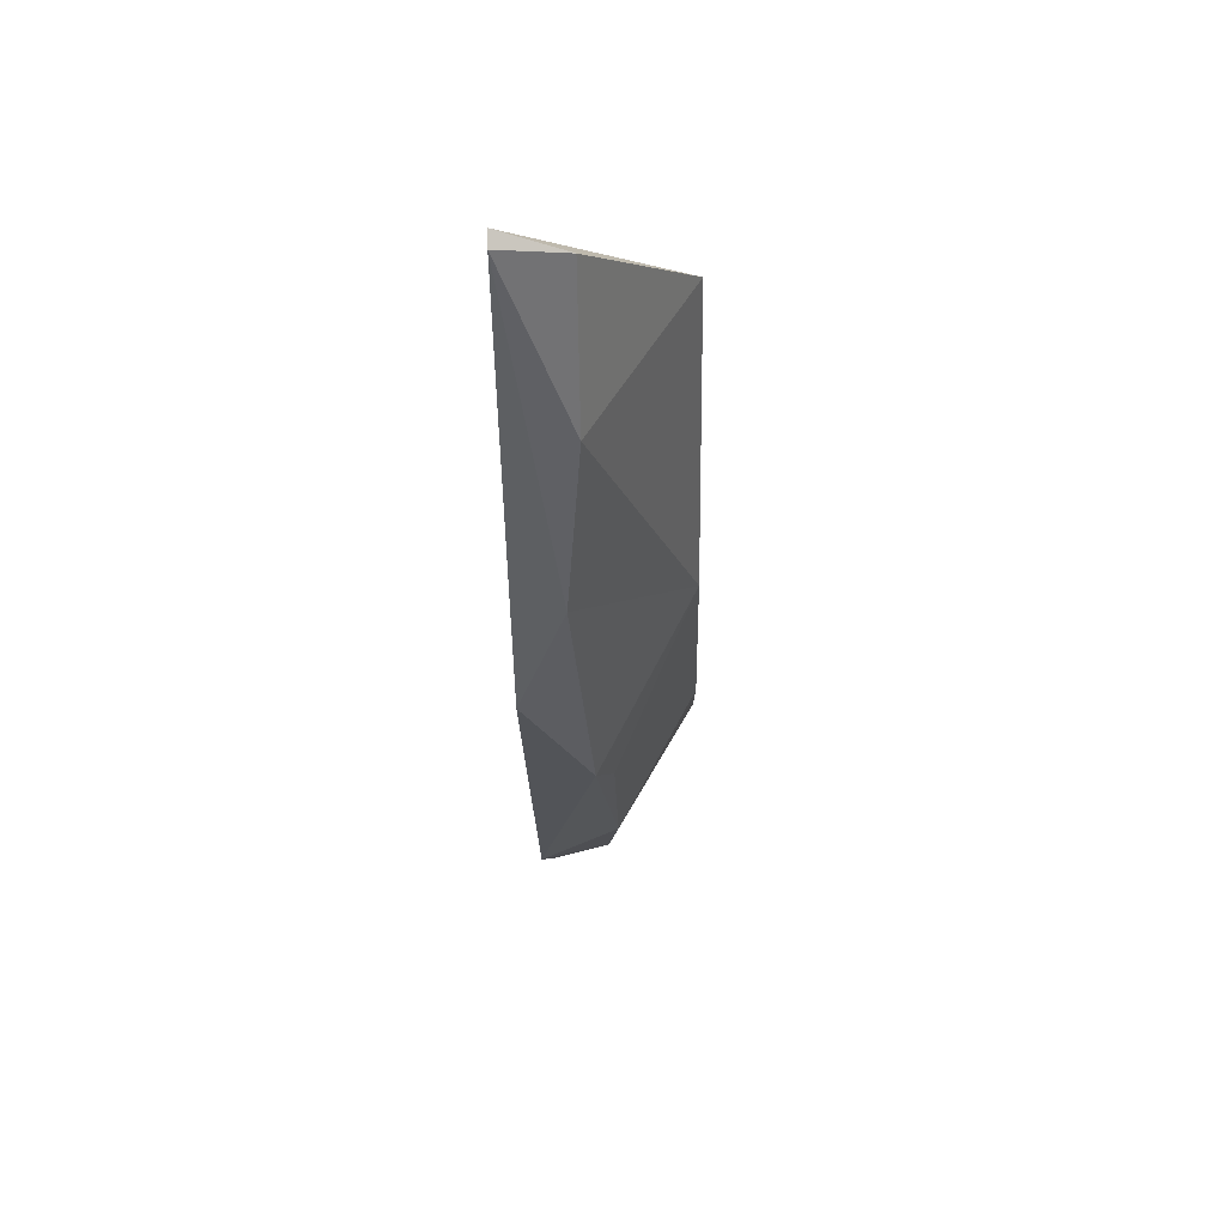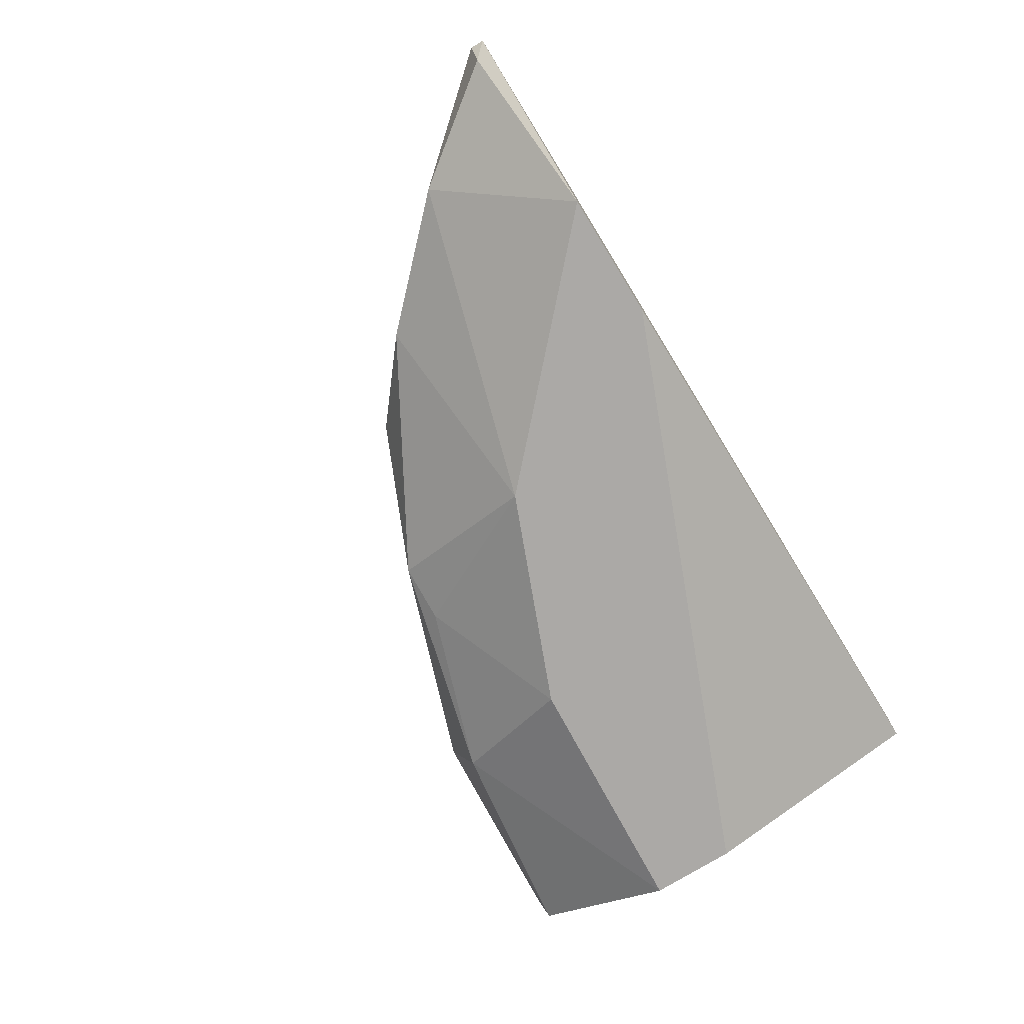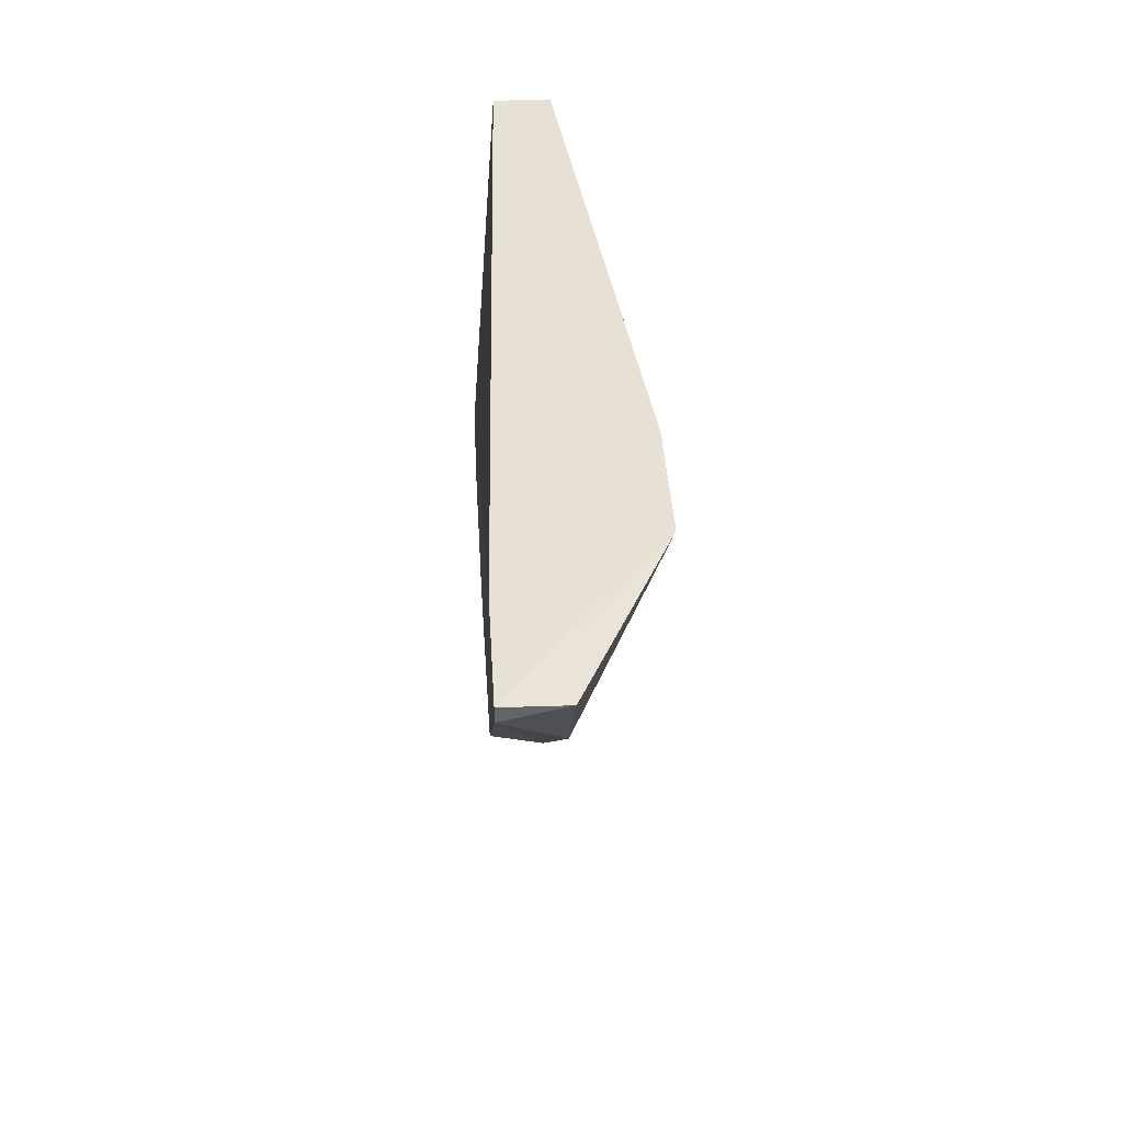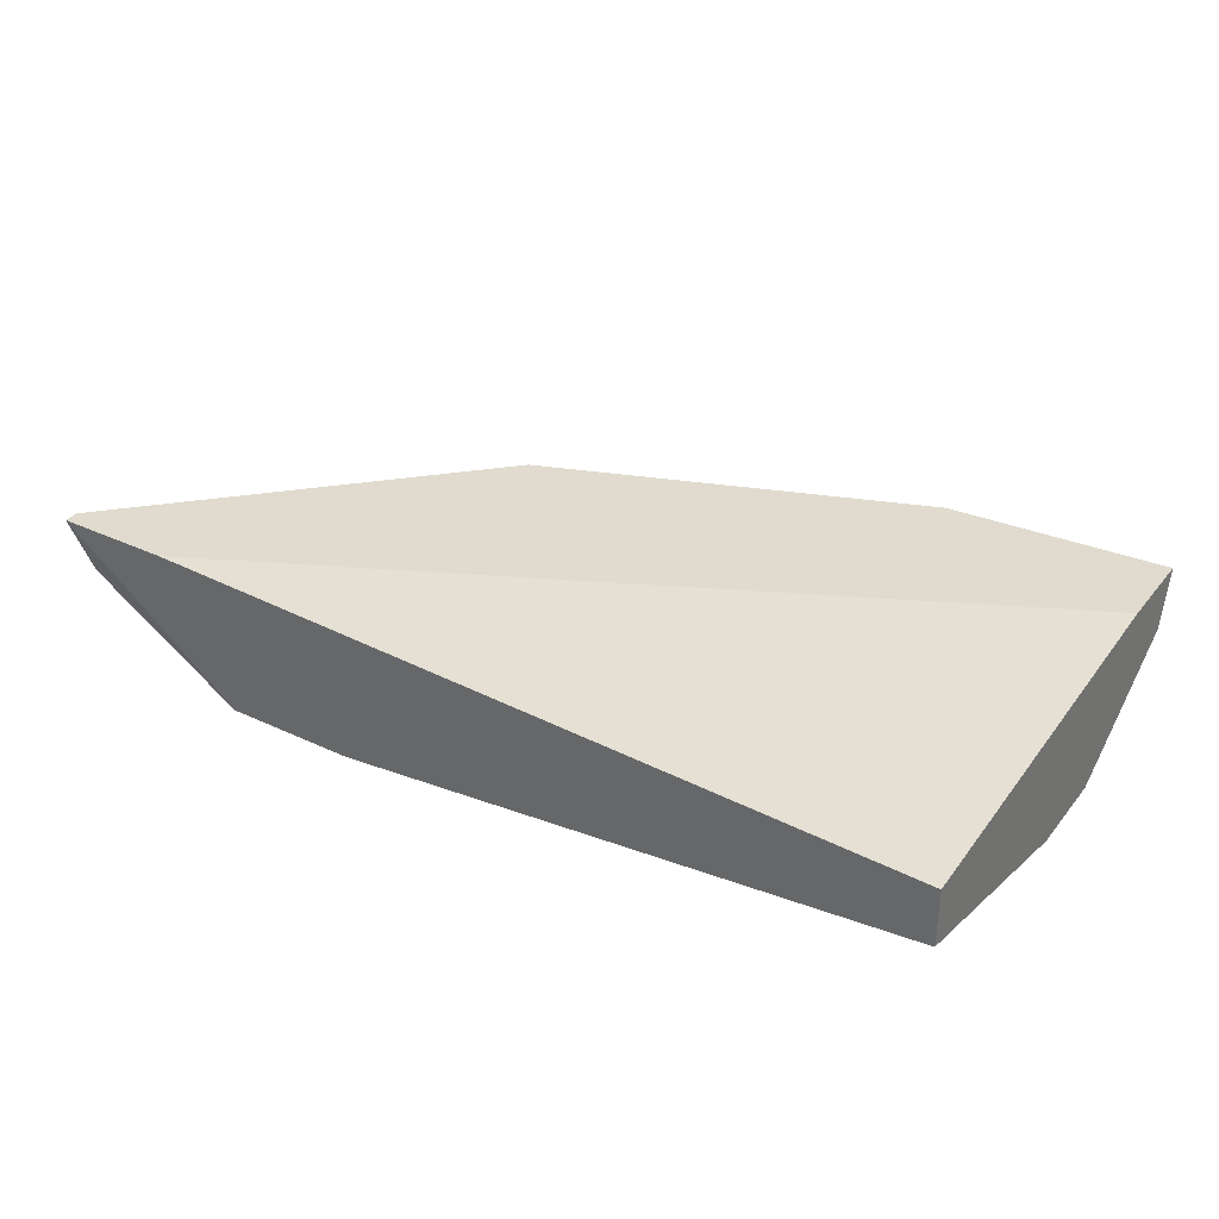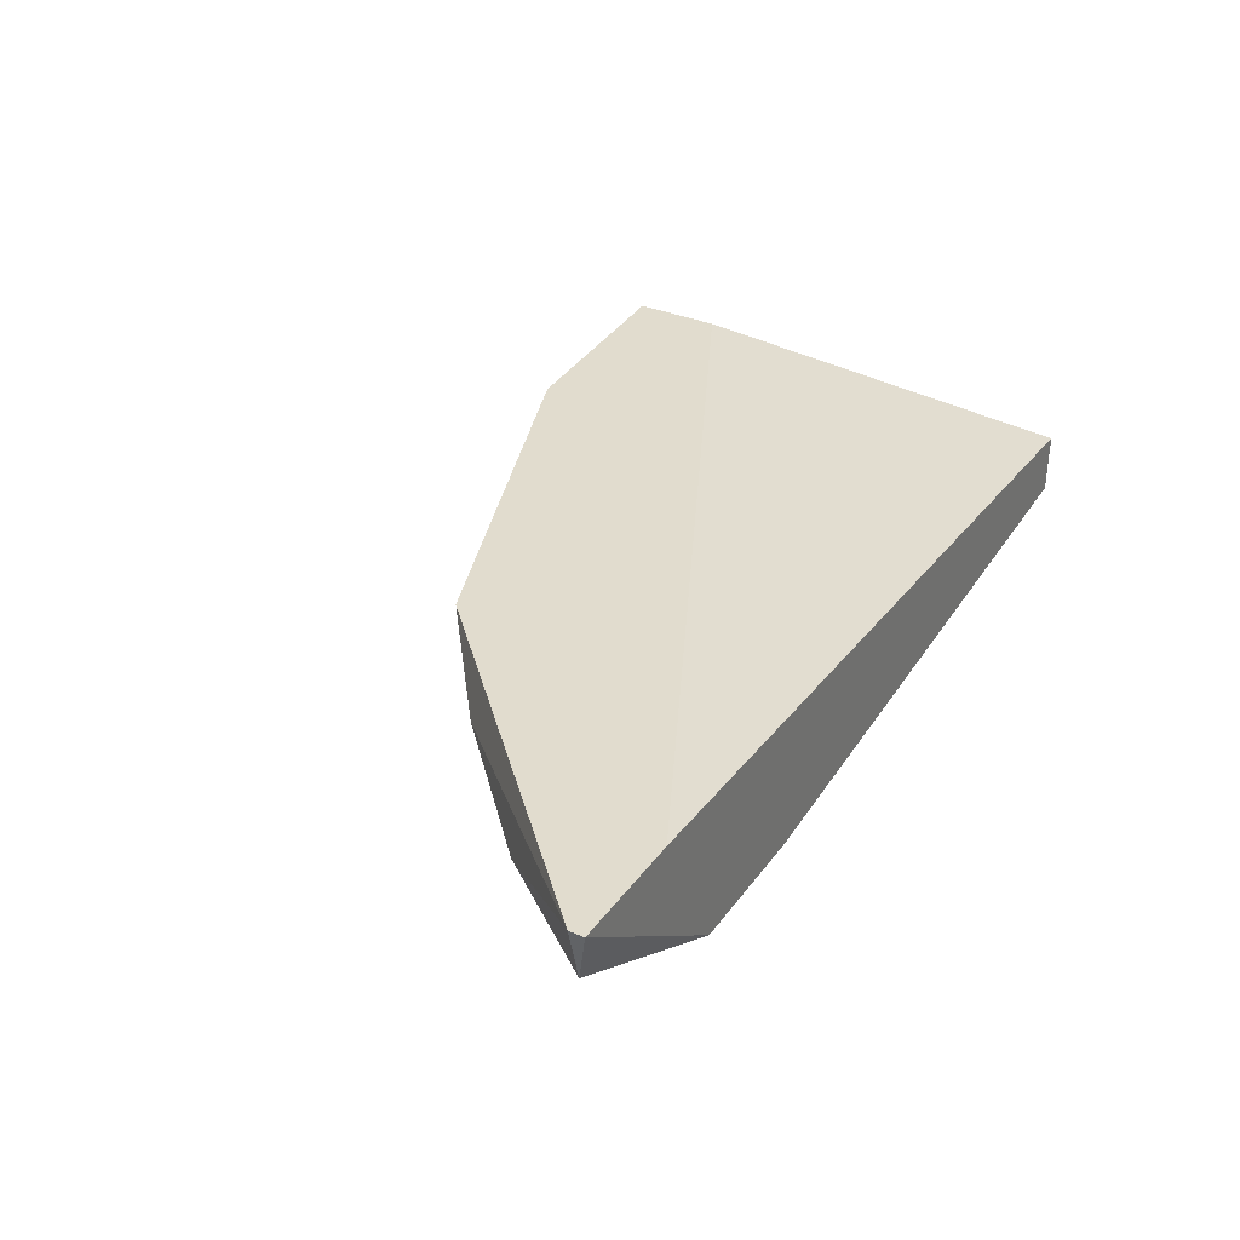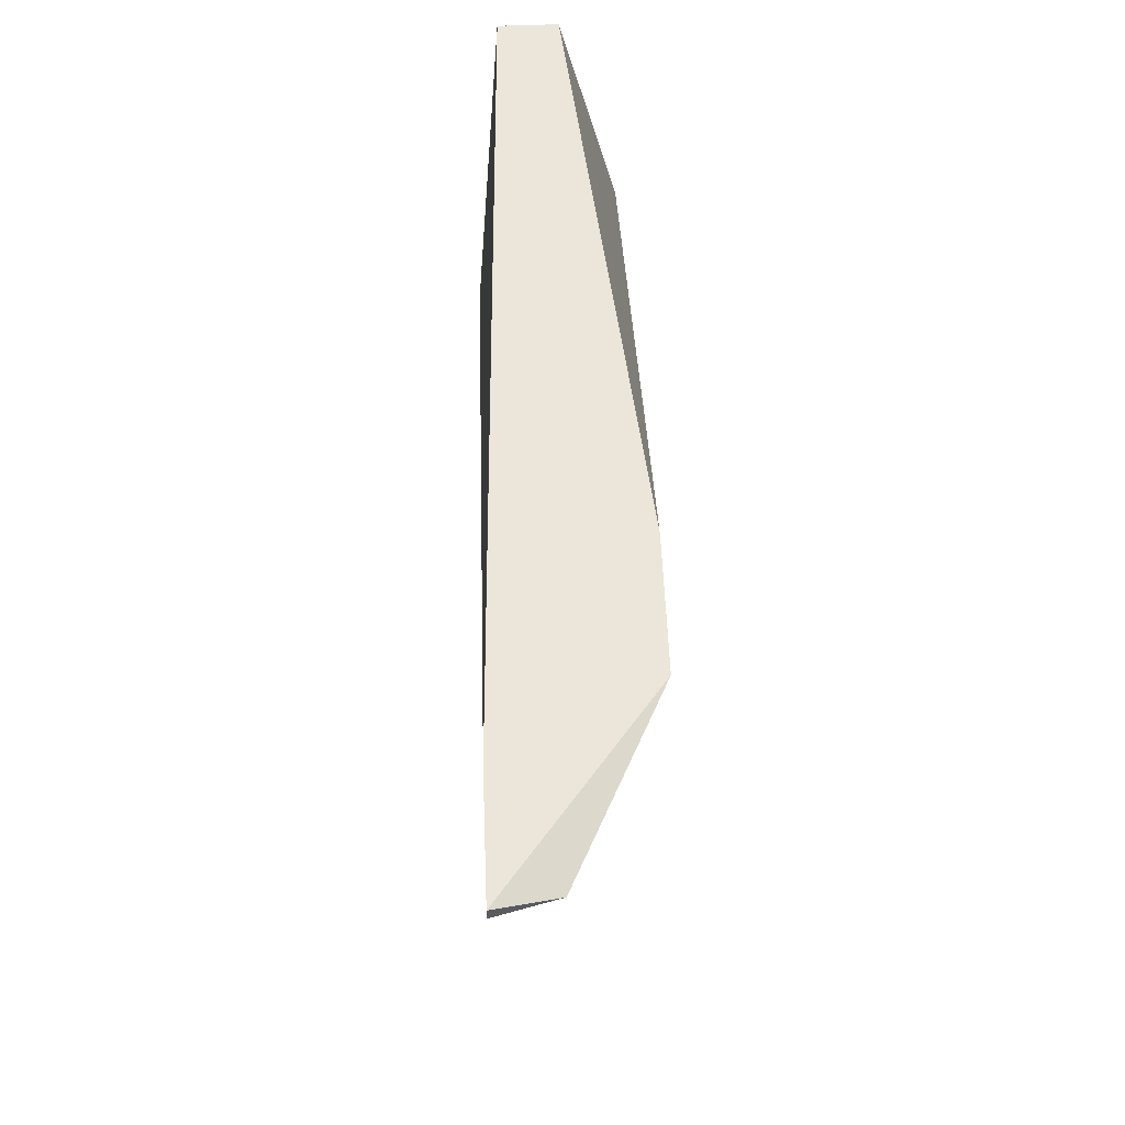
<metadata>
{"format":"obj","ext":"obj","renderer":"f3d","projection":"perspective","resolution":1024,"background":"white","views":[{"elev":-1.9,"azim":91.3,"up":"+Y"},{"elev":-75.6,"azim":121.6,"up":"+Z"},{"elev":39.2,"azim":86.7,"up":"+Y"},{"elev":33.7,"azim":-147.3,"up":"+Z"},{"elev":34.0,"azim":120.8,"up":"+Z"},{"elev":57.0,"azim":87.7,"up":"+Y"}]}
</metadata>
<code>
v -0.03304 -0.0689 0.007819
v -0.03304 -0.0652 0.004457
v -0.02396 -0.06655 0.006138
v -0.0122 -0.05781 0.007819
v -0.0122 -0.05815 0.007819
v -0.03304 -0.06688 0.007819
v -0.03304 -0.05781 0.005803
v -0.01657 -0.05781 0.004457
v -0.03304 -0.05781 0.007146
v -0.02799 -0.06856 0.007819
v -0.01724 -0.06352 0.00681
v -0.02195 -0.06285 0.004457
v -0.03304 -0.06856 0.006473
v -0.01926 -0.0652 0.007819
v -0.03304 -0.06319 0.004457
v -0.01455 -0.06083 0.006473
v -0.02799 -0.06789 0.006138
v -0.01959 -0.05781 0.004457
v -0.02698 -0.06487 0.004457
v -0.01489 -0.05781 0.007819
v -0.02262 -0.06655 0.006473
v -0.01253 -0.05815 0.006473
f 2 12 19
f 3 17 19
f 17 2 19
f 6 4 20
f 4 9 20
f 9 6 20
f 3 12 21
f 12 11 21
f 11 14 21
f 17 3 21
f 10 17 21
f 12 3 19
f 8 4 22
f 5 16 22
f 16 8 22
f 10 6 1
f 6 13 1
f 14 10 21
f 4 5 22
f 8 15 18
f 7 8 18
f 13 10 1
f 5 4 6
f 7 4 8
f 15 7 18
f 7 6 9
f 4 7 9
f 5 6 10
f 2 8 12
f 6 2 13
f 6 7 2
f 11 5 14
f 2 7 15
f 8 2 15
f 5 11 16
f 12 8 16
f 11 12 16
f 13 2 17
f 10 13 17
f 5 10 14

</code>
